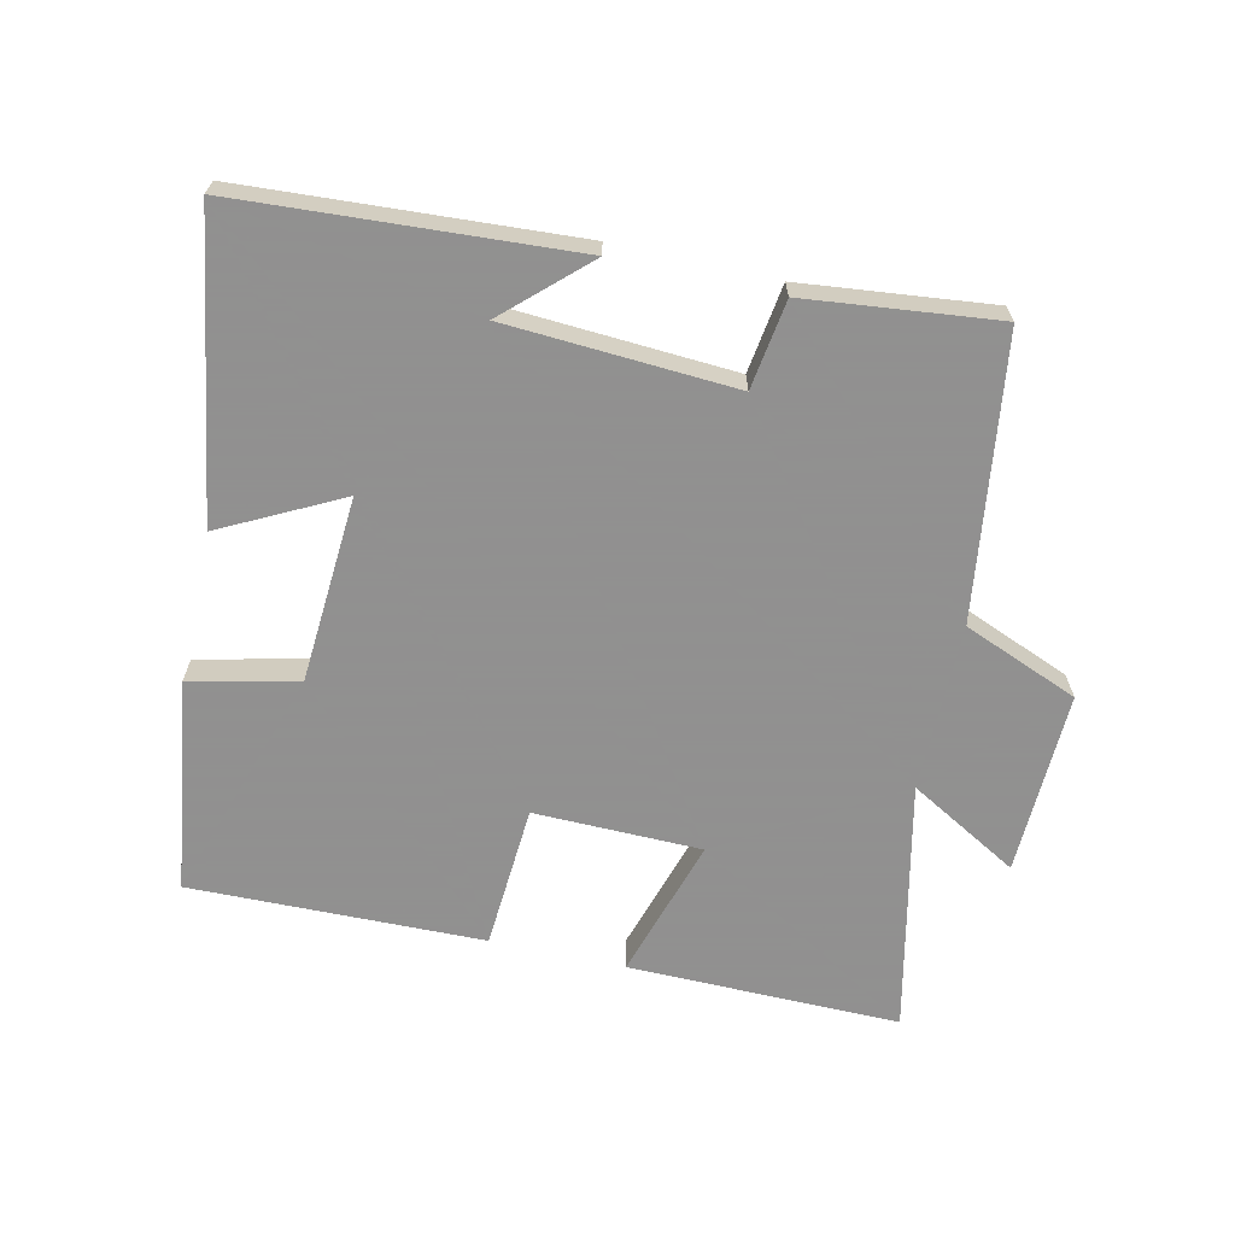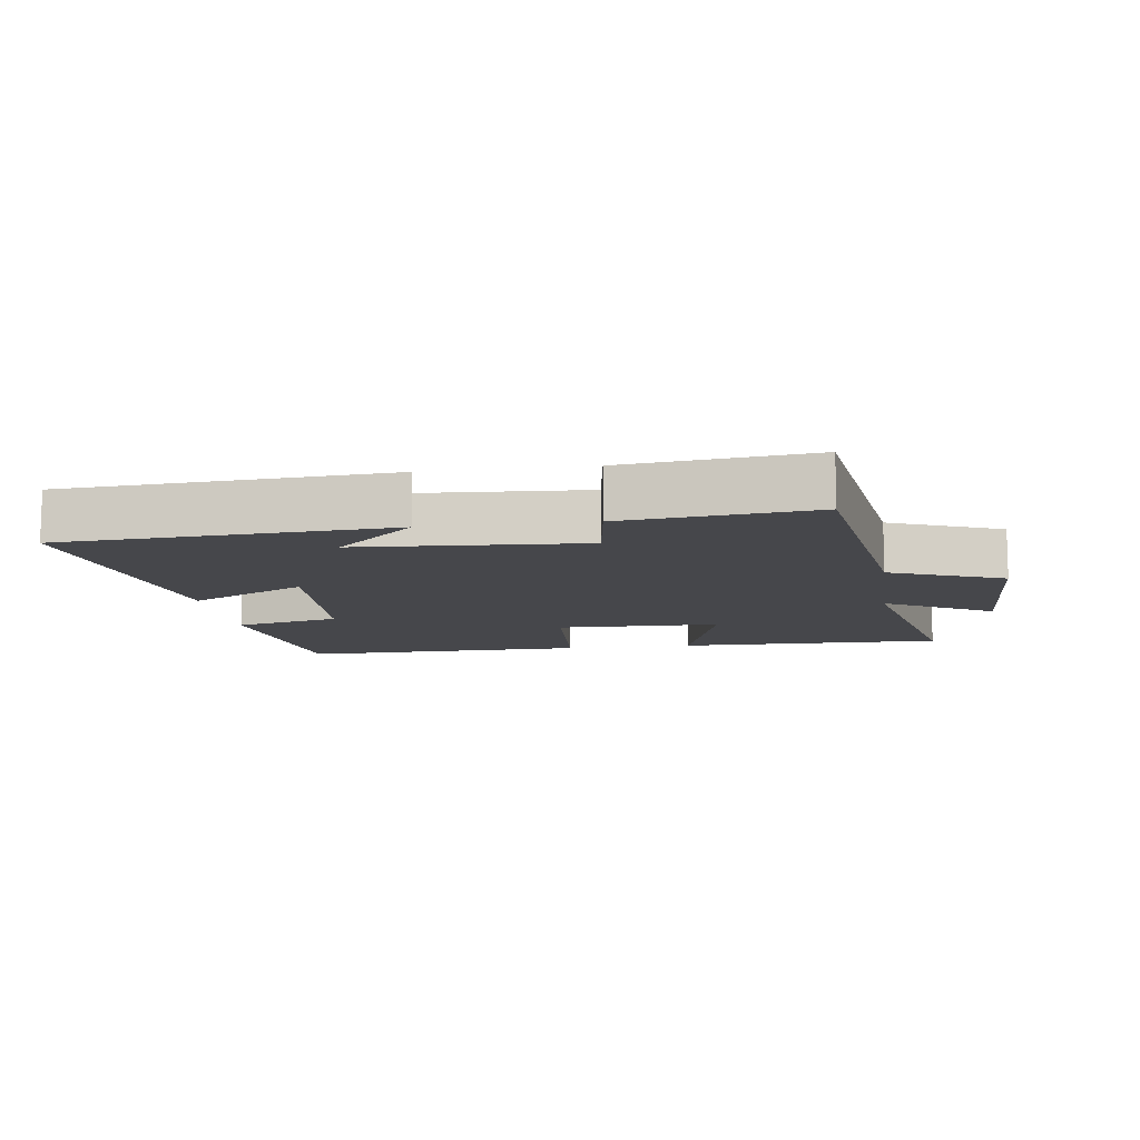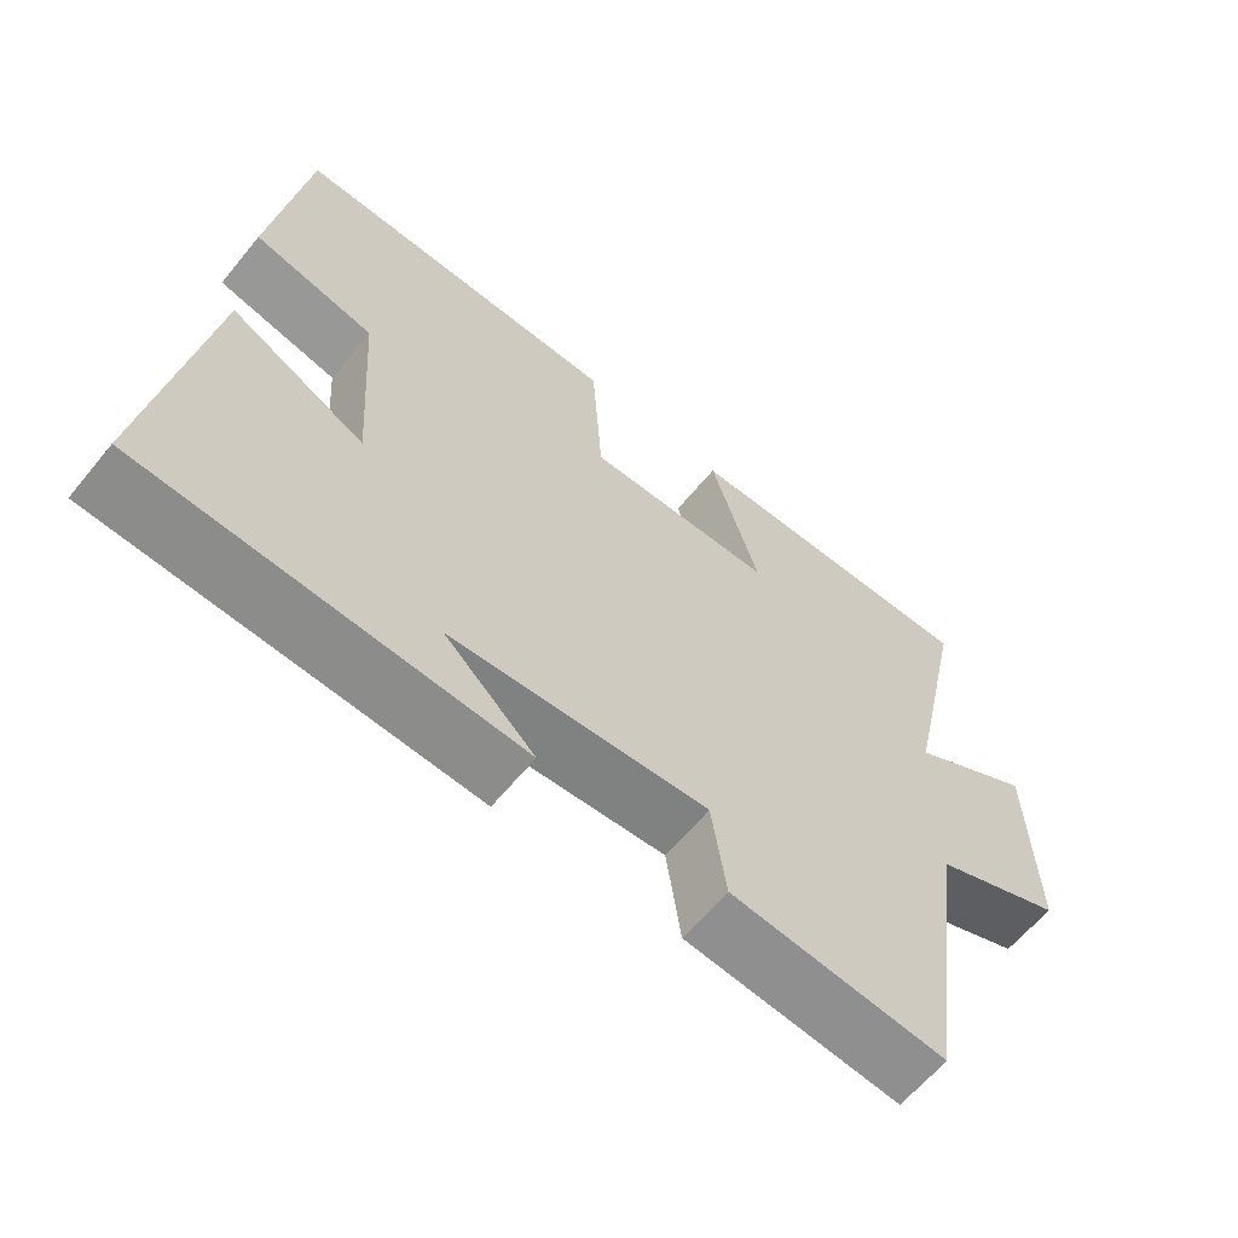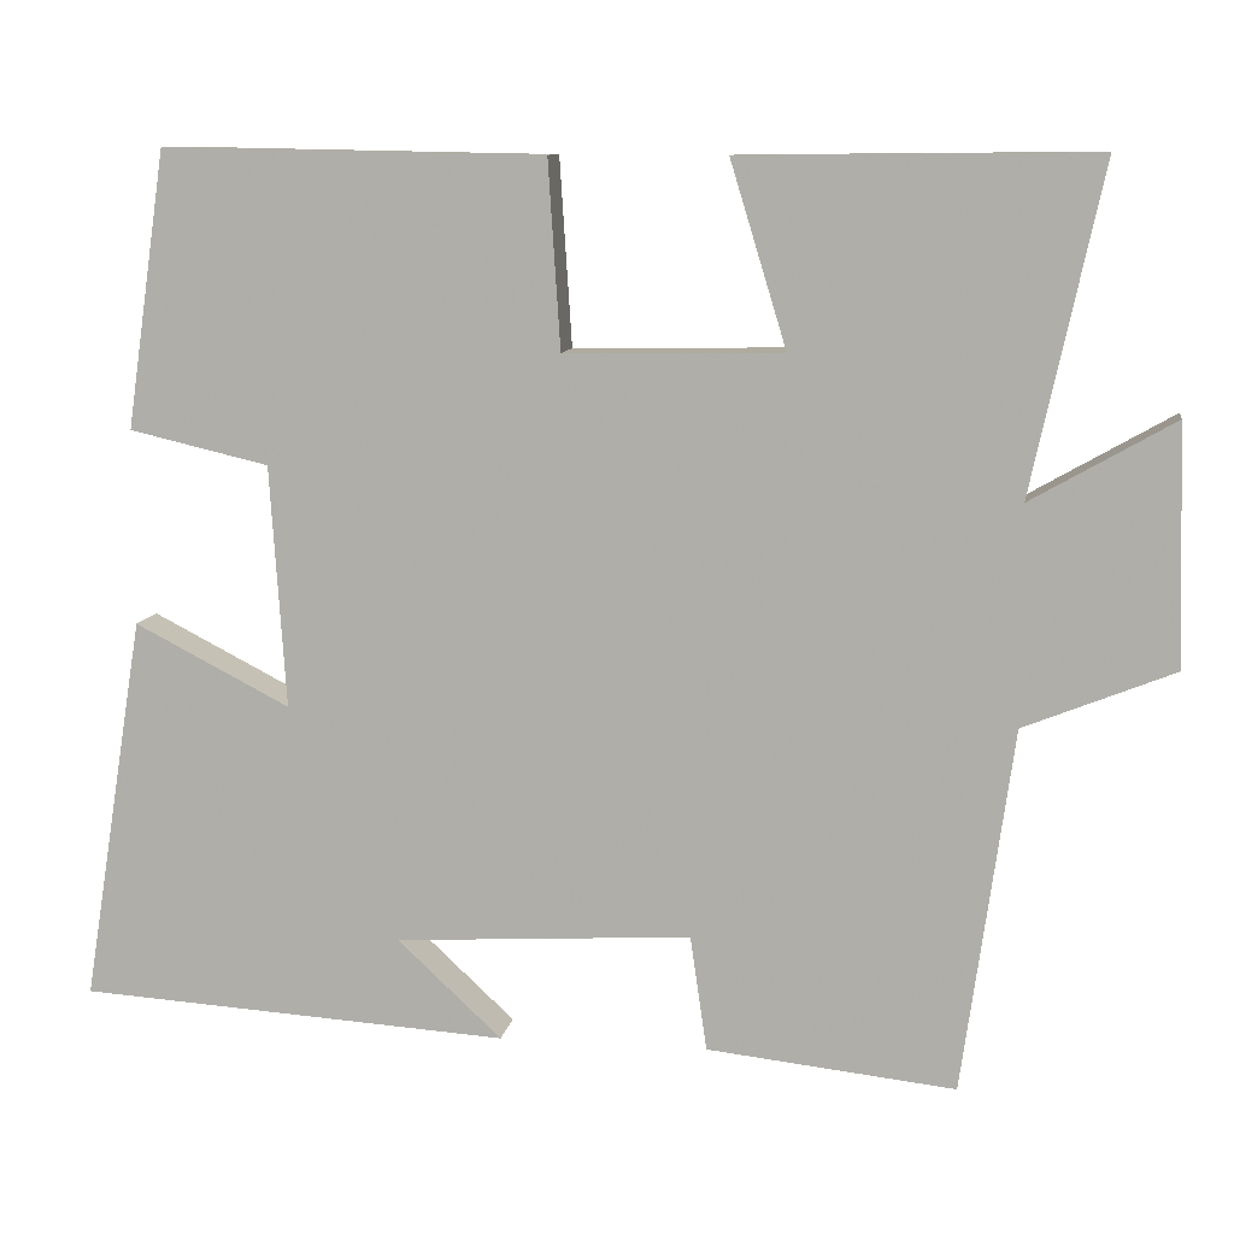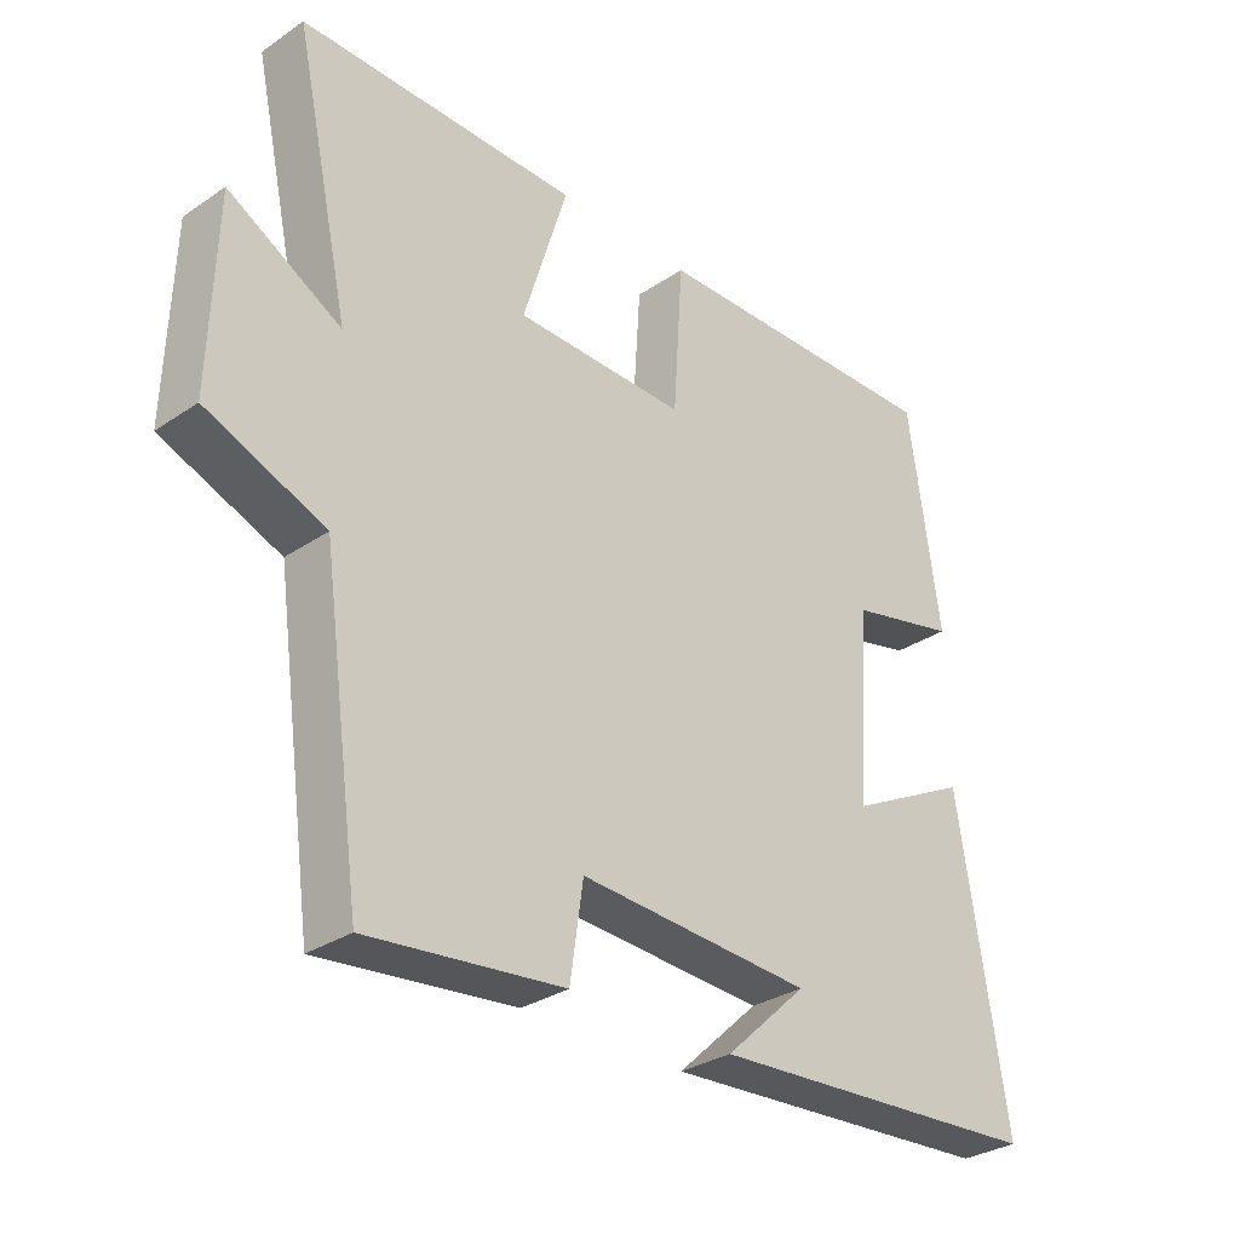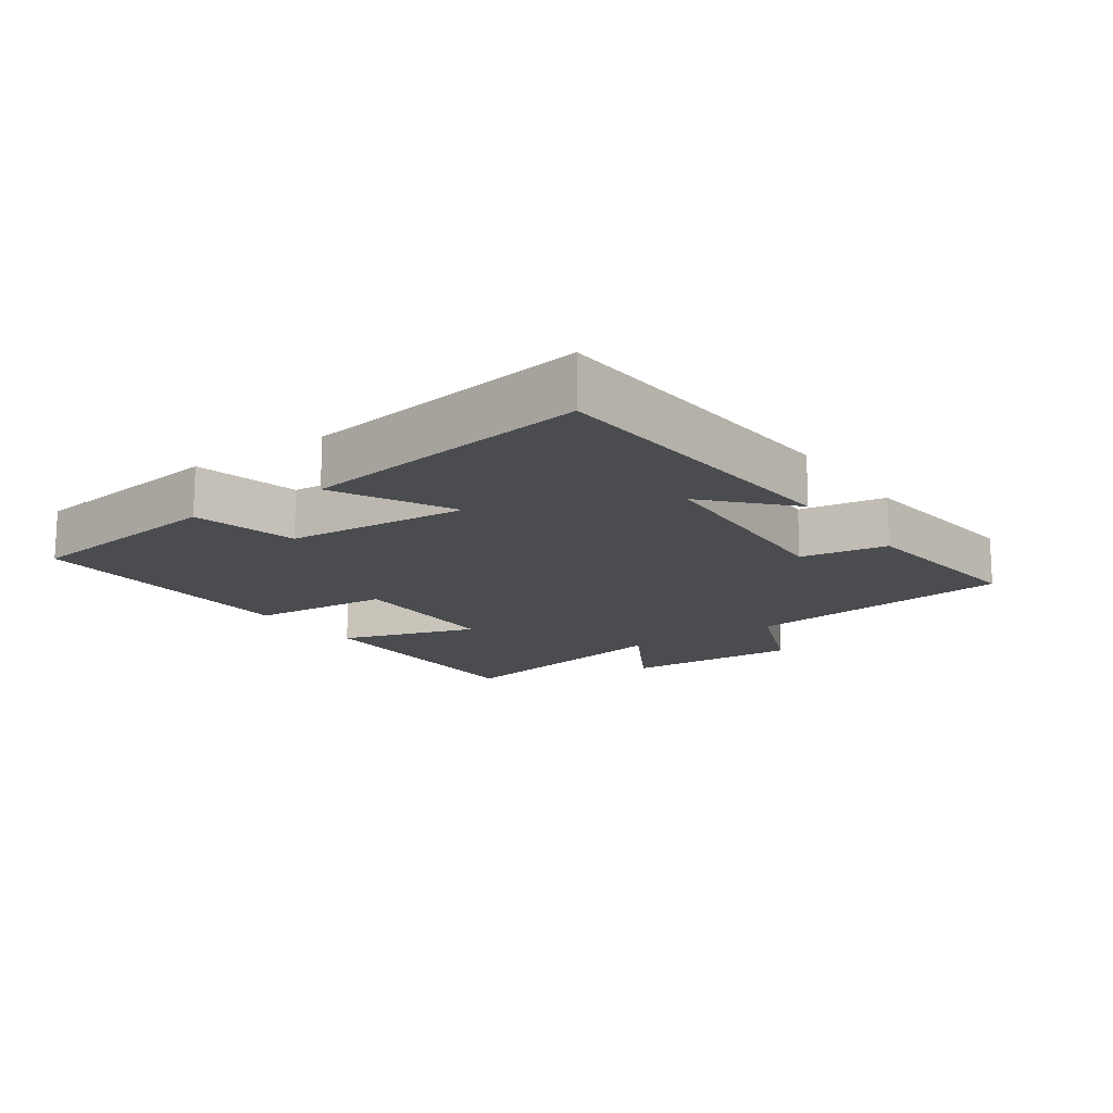
<metadata>
{"format":"obj","ext":"obj","renderer":"f3d","projection":"perspective","resolution":1024,"background":"white","views":[{"elev":-65.8,"azim":167.3,"up":"+Y"},{"elev":-10.8,"azim":-172.1,"up":"+Y"},{"elev":-62.2,"azim":140.7,"up":"+Z"},{"elev":10.0,"azim":-170.6,"up":"+Z"},{"elev":-30.8,"azim":-45.9,"up":"+Z"},{"elev":-14.9,"azim":124.7,"up":"+Y"}]}
</metadata>
<code>
v 0.57 0.07 -0.469
v 0.079 0.07 -0.5
v 0.198 0.07 -0.389
v -0.14 0.07 -0.369
v -0.159 0.07 -0.5
v -0.442 0.07 -0.531
v -0.5 0.07 -0.116
v -0.671 0.07 -0.047
v -0.663 0.07 0.225
v -0.5 0.07 0.132
v -0.581 0.07 0.504
v -0.178 0.07 0.5
v -0.242 0.07 0.29
v 0.006 0.07 0.286
v 0.02 0.07 0.5
v 0.455 0.07 0.508
v 0.5 0.07 0.193
v 0.341 0.07 0.156
v 0.323 0.07 -0.12
v 0.5 0.07 -0.029
v 0.57 0 -0.469
v 0.079 0 -0.5
v 0.198 0 -0.389
v -0.14 0 -0.369
v -0.159 0 -0.5
v -0.442 0 -0.531
v -0.5 0 -0.116
v -0.671 0 -0.047
v -0.663 0 0.225
v -0.5 0 0.132
v -0.581 0 0.504
v -0.178 0 0.5
v -0.242 0 0.29
v 0.006 0 0.286
v 0.02 0 0.5
v 0.455 0 0.508
v 0.5 0 0.193
v 0.341 0 0.156
v 0.323 0 -0.12
v 0.5 0 -0.029
f 19 20 1
f 15 16 17 18
f 14 15 18 19
f 13 14 19 1
f 10 11 12 13
f 7 8 9 10
f 4 5 6 7
f 3 4 7 10
f 1 2 3
f 1 3 10 13
f 21 40 39
f 38 37 36 35
f 39 38 35 34
f 21 39 34 33
f 33 32 31 30
f 30 29 28 27
f 27 26 25 24
f 30 27 24 23
f 23 22 21
f 33 30 23 21
f 1 21 22 2
f 2 22 23 3
f 3 23 24 4
f 4 24 25 5
f 5 25 26 6
f 6 26 27 7
f 7 27 28 8
f 8 28 29 9
f 9 29 30 10
f 10 30 31 11
f 11 31 32 12
f 12 32 33 13
f 13 33 34 14
f 14 34 35 15
f 15 35 36 16
f 16 36 37 17
f 17 37 38 18
f 18 38 39 19
f 19 39 40 20
f 20 40 21 1

</code>
